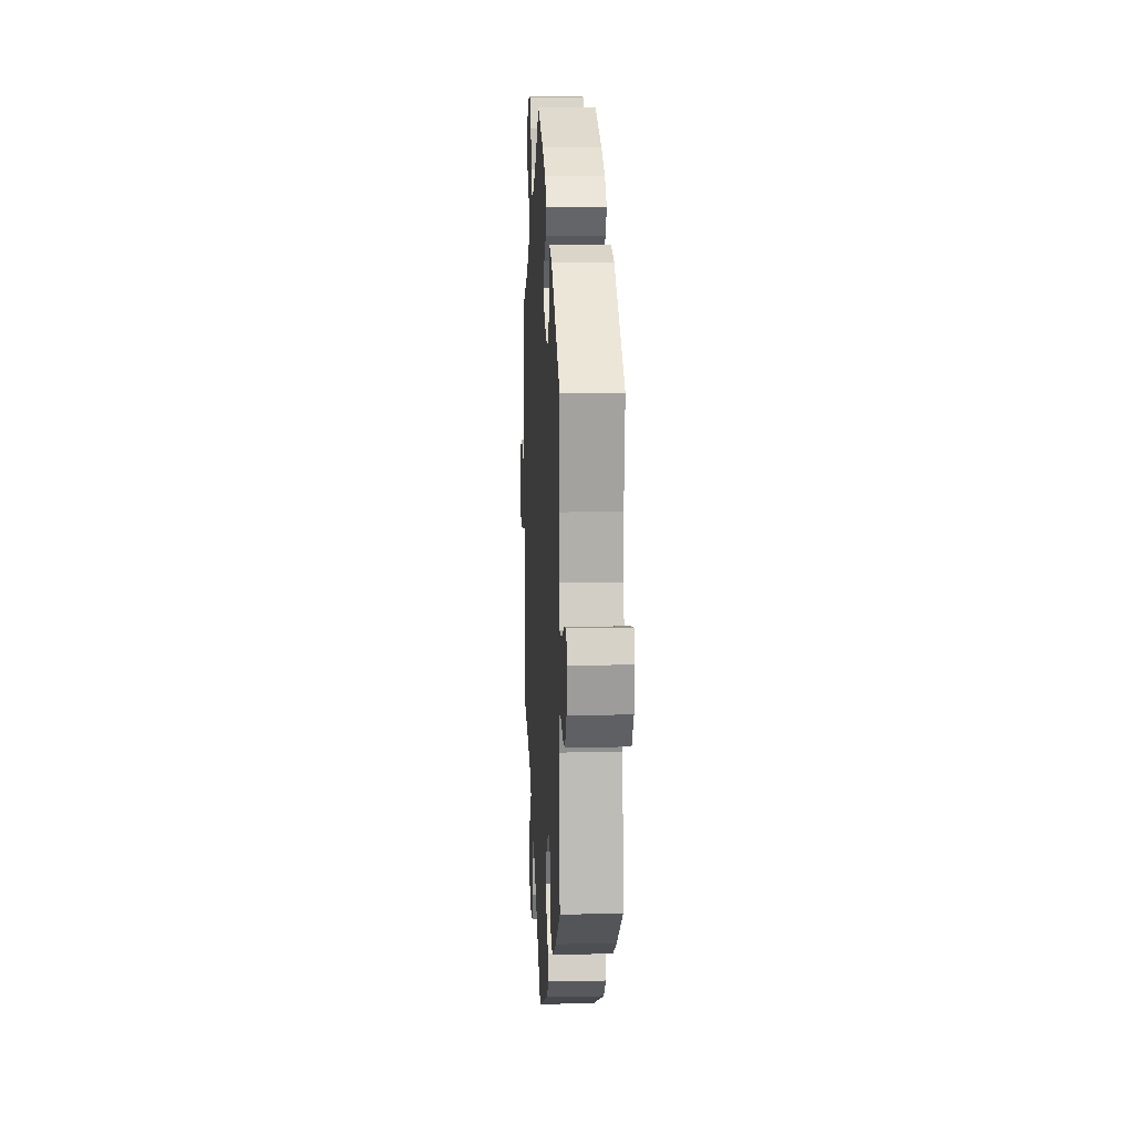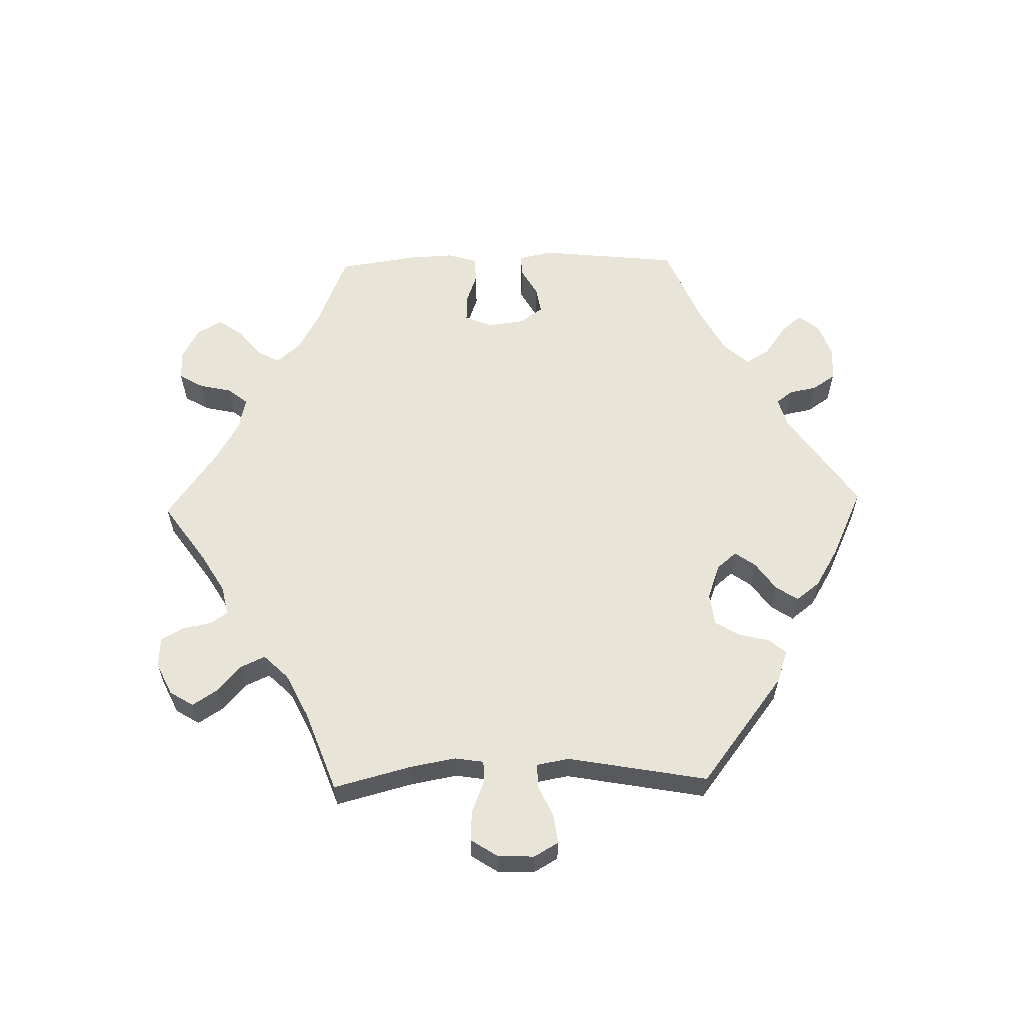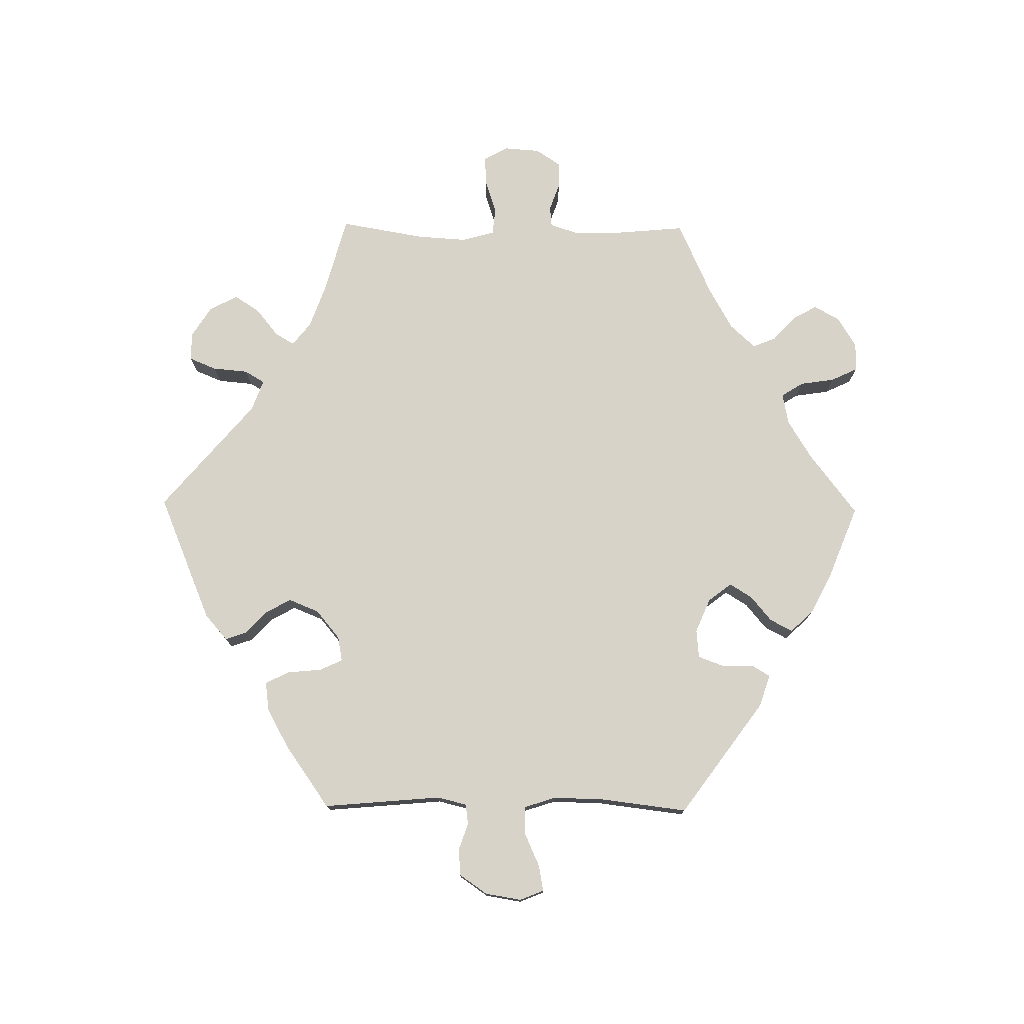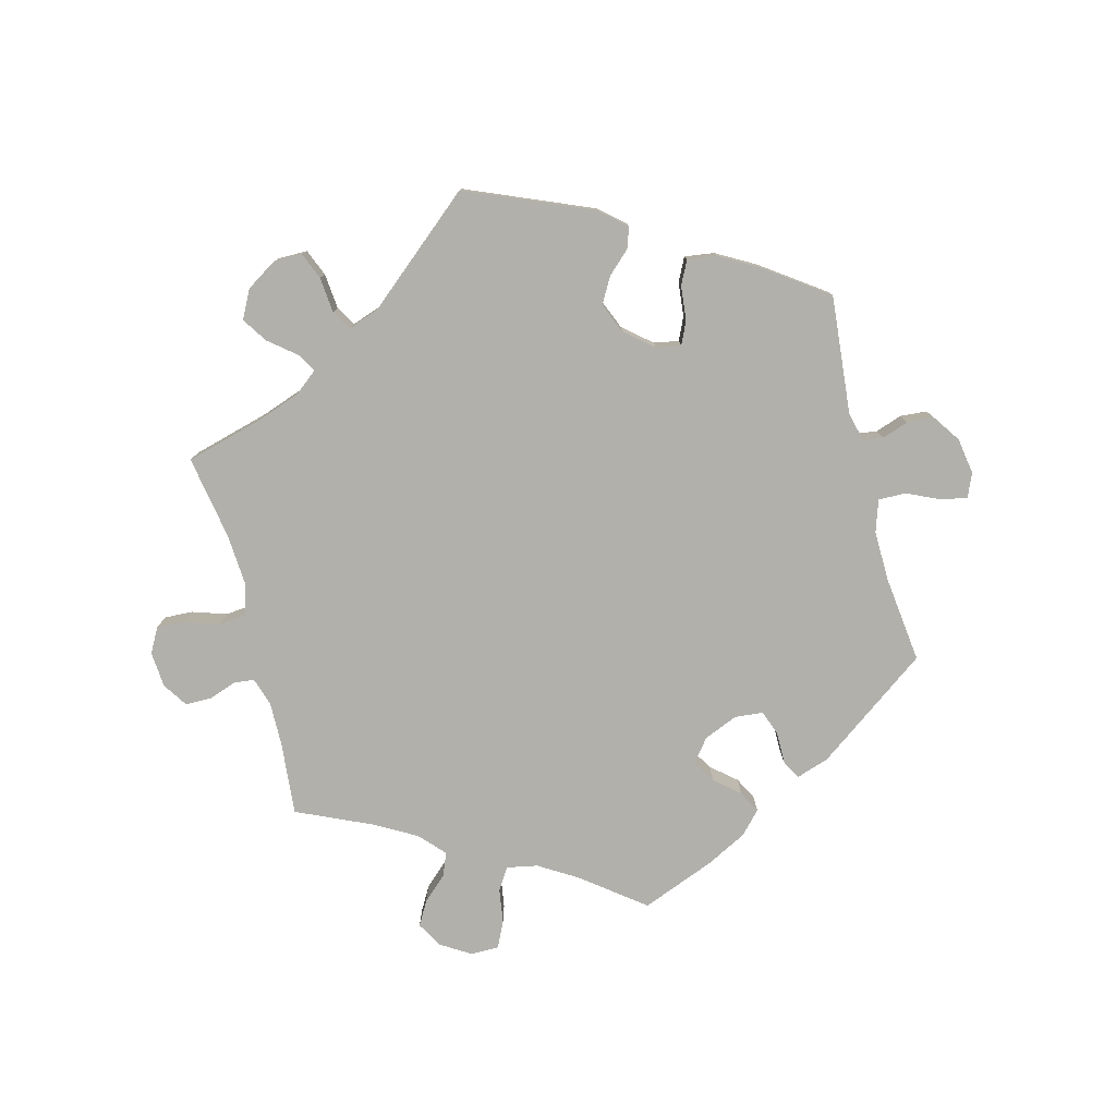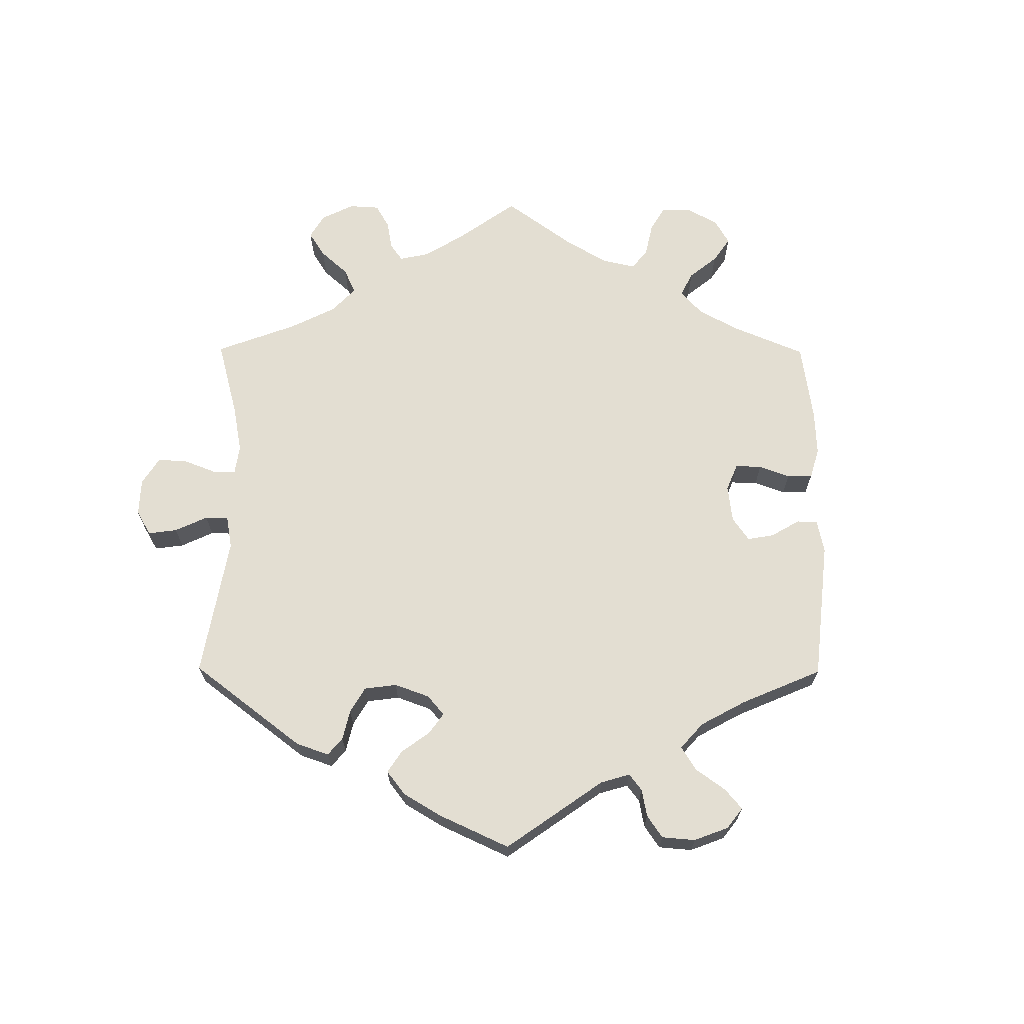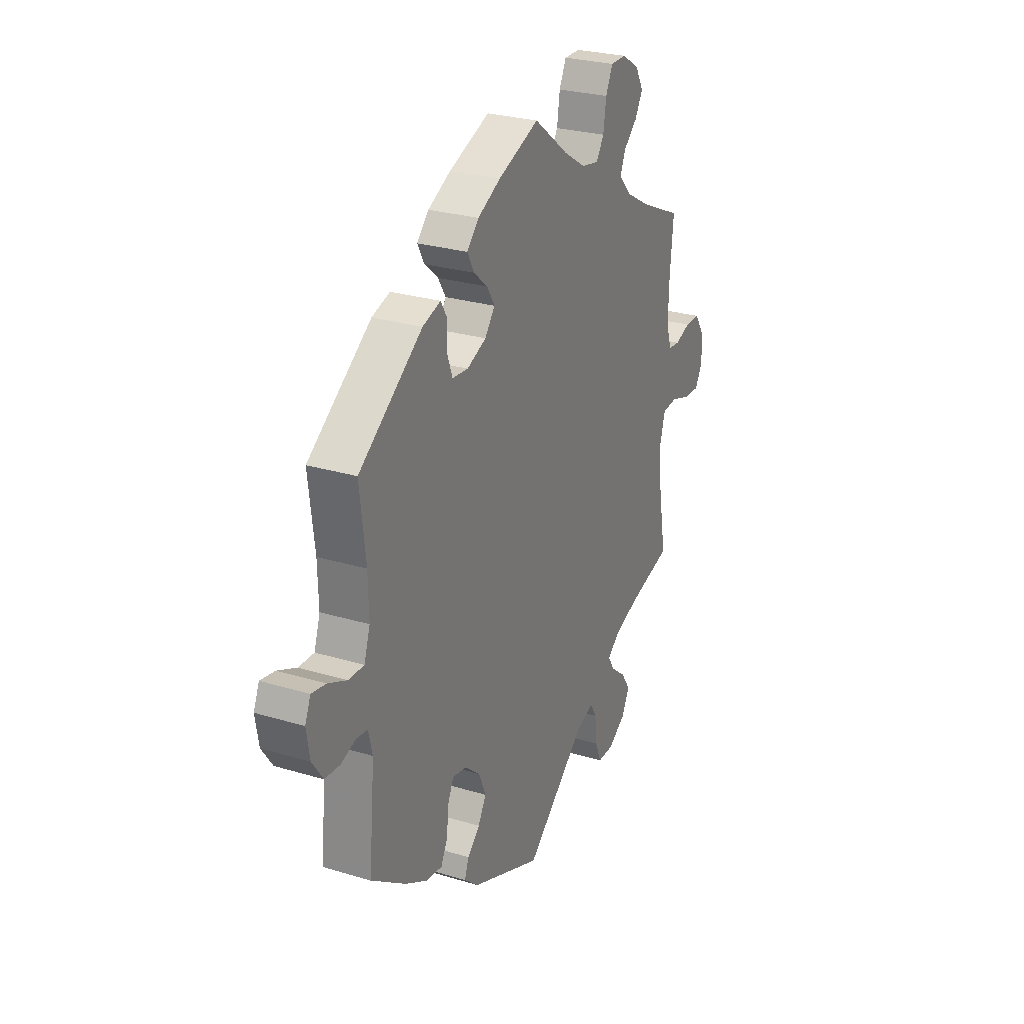
<metadata>
{"format":"obj","ext":"obj","renderer":"f3d","projection":"perspective","resolution":1024,"background":"white","views":[{"elev":10.9,"azim":-93.1,"up":"+Z"},{"elev":60.0,"azim":148.6,"up":"+Y"},{"elev":76.5,"azim":-89.3,"up":"+Y"},{"elev":-78.5,"azim":-165.6,"up":"+Y"},{"elev":67.7,"azim":-119.7,"up":"+Y"},{"elev":26.9,"azim":-64.8,"up":"+Z"}]}
</metadata>
<code>
v -0.191 0.07 -0.498
v -0.23 0.07 -0.464
v -0.219 0.07 -0.432
v -0.185 0.07 -0.4
v -0.163 0.07 -0.361
v -0.182 0.07 -0.315
v -0.225 0.07 -0.279
v -0.263 0.07 -0.272
v -0.279 0.07 -0.307
v -0.284 0.07 -0.359
v -0.302 0.07 -0.395
v -0.347 0.07 -0.389
v -0.406 0.07 -0.356
v -0.501 0.07 -0.289
v -0.485 0.07 -0.109
v -0.496 0.07 -0.064
v -0.527 0.07 -0.06
v -0.567 0.07 -0.074
v -0.608 0.07 -0.071
v -0.637 0.07 -0.029
v -0.646 0.07 0.026
v -0.631 0.07 0.062
v -0.592 0.07 0.055
v -0.541 0.07 0.032
v -0.499 0.07 0.031
v -0.483 0.07 0.08
v -0.485 0.07 0.158
v -0.501 0.07 0.289
v -0.329 0.07 0.414
v -0.28 0.07 0.43
v -0.264 0.07 0.403
v -0.264 0.07 0.353
v -0.25 0.07 0.315
v -0.207 0.07 0.311
v -0.155 0.07 0.333
v -0.128 0.07 0.368
v -0.149 0.07 0.402
v -0.187 0.07 0.434
v -0.205 0.07 0.468
v -0.173 0.07 0.502
v -0.111 0.07 0.534
v 0 0.07 0.578
v 0.094 0.07 0.506
v 0.153 0.07 0.47
v 0.2 0.07 0.461
v 0.221 0.07 0.494
v 0.229 0.07 0.547
v 0.248 0.07 0.587
v 0.291 0.07 0.587
v 0.337 0.07 0.559
v 0.359 0.07 0.52
v 0.338 0.07 0.483
v 0.301 0.07 0.449
v 0.287 0.07 0.414
v 0.322 0.07 0.376
v 0.386 0.07 0.34
v 0.5 0.07 0.289
v 0.49 0.07 0.178
v 0.489 0.07 0.11
v 0.503 0.07 0.067
v 0.534 0.07 0.064
v 0.576 0.07 0.079
v 0.616 0.07 0.079
v 0.641 0.07 0.041
v 0.645 0.07 -0.013
v 0.625 0.07 -0.05
v 0.581 0.07 -0.048
v 0.529 0.07 -0.031
v 0.488 0.07 -0.035
v 0.474 0.07 -0.085
v 0.479 0.07 -0.161
v 0.501 0.07 -0.289
v 0.384 0.07 -0.321
v 0.317 0.07 -0.345
v 0.282 0.07 -0.373
v 0.299 0.07 -0.402
v 0.34 0.07 -0.435
v 0.365 0.07 -0.473
v 0.343 0.07 -0.516
v 0.296 0.07 -0.546
v 0.253 0.07 -0.546
v 0.236 0.07 -0.505
v 0.231 0.07 -0.451
v 0.213 0.07 -0.421
v 0.166 0.07 -0.438
v 0.001 0.07 -0.578
v -0.191 0 -0.498
v -0.23 0 -0.464
v -0.219 0 -0.432
v -0.185 0 -0.4
v -0.163 0 -0.361
v -0.182 0 -0.315
v -0.225 0 -0.279
v -0.263 0 -0.272
v -0.279 0 -0.307
v -0.284 0 -0.359
v -0.302 0 -0.395
v -0.347 0 -0.389
v -0.406 0 -0.356
v -0.501 0 -0.289
v -0.485 0 -0.109
v -0.496 0 -0.064
v -0.527 0 -0.06
v -0.567 0 -0.074
v -0.608 0 -0.071
v -0.637 0 -0.029
v -0.646 0 0.026
v -0.631 0 0.062
v -0.592 0 0.055
v -0.541 0 0.032
v -0.499 0 0.031
v -0.483 0 0.08
v -0.485 0 0.158
v -0.501 0 0.289
v -0.329 0 0.414
v -0.28 0 0.43
v -0.264 0 0.403
v -0.264 0 0.353
v -0.25 0 0.315
v -0.207 0 0.311
v -0.155 0 0.333
v -0.128 0 0.368
v -0.149 0 0.402
v -0.187 0 0.434
v -0.205 0 0.468
v -0.173 0 0.502
v -0.111 0 0.534
v 0 0 0.578
v 0.094 0 0.506
v 0.153 0 0.47
v 0.2 0 0.461
v 0.221 0 0.494
v 0.229 0 0.547
v 0.248 0 0.587
v 0.291 0 0.587
v 0.337 0 0.559
v 0.359 0 0.52
v 0.338 0 0.483
v 0.301 0 0.449
v 0.287 0 0.414
v 0.322 0 0.376
v 0.386 0 0.34
v 0.5 0 0.289
v 0.49 0 0.178
v 0.489 0 0.11
v 0.503 0 0.067
v 0.534 0 0.064
v 0.576 0 0.079
v 0.616 0 0.079
v 0.641 0 0.041
v 0.645 0 -0.013
v 0.625 0 -0.05
v 0.581 0 -0.048
v 0.529 0 -0.031
v 0.488 0 -0.035
v 0.474 0 -0.085
v 0.479 0 -0.161
v 0.501 0 -0.289
v 0.384 0 -0.321
v 0.317 0 -0.345
v 0.282 0 -0.373
v 0.299 0 -0.402
v 0.34 0 -0.435
v 0.365 0 -0.473
v 0.343 0 -0.516
v 0.296 0 -0.546
v 0.253 0 -0.546
v 0.236 0 -0.505
v 0.231 0 -0.451
v 0.213 0 -0.421
v 0.166 0 -0.438
v 0.001 0 -0.578
f 85 86 1 2
f 84 85 2 3
f 80 81 82 83
f 80 83 84
f 79 80 84
f 76 77 78 79
f 75 76 79 84
f 74 75 84 3
f 71 72 73
f 70 71 73 74
f 69 70 74 3
f 65 66 67 68
f 65 68 69
f 64 65 69
f 61 62 63 64
f 60 61 64 69
f 59 60 69 3
f 56 57 58
f 55 56 58 59
f 54 55 59
f 50 51 52 53
f 50 53 54
f 49 50 54
f 46 47 48 49
f 45 46 49 54
f 44 45 54 59
f 40 41 42 43
f 37 38 39 40
f 36 37 40 43
f 35 36 43 44
f 29 30 31 32
f 27 28 29 32
f 26 27 32 33
f 25 26 33 34
f 21 22 23 24
f 21 24 25
f 20 21 25
f 17 18 19 20
f 16 17 20 25
f 15 16 25 34
f 9 10 11 12
f 8 9 12 13
f 59 3 4
f 59 4 5
f 35 44 59 5
f 34 35 5 6
f 8 13 14 15
f 7 8 15 34
f 6 7 34
f 88 87 172 171
f 89 88 171 170
f 169 168 167 166
f 170 169 166
f 170 166 165
f 165 164 163 162
f 170 165 162 161
f 89 170 161 160
f 159 158 157
f 160 159 157 156
f 89 160 156 155
f 154 153 152 151
f 155 154 151
f 155 151 150
f 150 149 148 147
f 155 150 147 146
f 89 155 146 145
f 144 143 142
f 145 144 142 141
f 145 141 140
f 139 138 137 136
f 140 139 136
f 140 136 135
f 135 134 133 132
f 140 135 132 131
f 145 140 131 130
f 129 128 127 126
f 126 125 124 123
f 129 126 123 122
f 130 129 122 121
f 118 117 116 115
f 118 115 114 113
f 119 118 113 112
f 120 119 112 111
f 110 109 108 107
f 111 110 107
f 111 107 106
f 106 105 104 103
f 111 106 103 102
f 120 111 102 101
f 98 97 96 95
f 99 98 95 94
f 90 89 145
f 91 90 145
f 91 145 130 121
f 92 91 121 120
f 101 100 99 94
f 120 101 94 93
f 120 93 92
f 1 87 88 2
f 2 88 89 3
f 3 89 90 4
f 4 90 91 5
f 5 91 92 6
f 6 92 93 7
f 7 93 94 8
f 8 94 95 9
f 9 95 96 10
f 10 96 97 11
f 11 97 98 12
f 12 98 99 13
f 13 99 100 14
f 14 100 101 15
f 15 101 102 16
f 16 102 103 17
f 17 103 104 18
f 18 104 105 19
f 19 105 106 20
f 20 106 107 21
f 21 107 108 22
f 22 108 109 23
f 23 109 110 24
f 24 110 111 25
f 25 111 112 26
f 26 112 113 27
f 27 113 114 28
f 28 114 115 29
f 29 115 116 30
f 30 116 117 31
f 31 117 118 32
f 32 118 119 33
f 33 119 120 34
f 34 120 121 35
f 35 121 122 36
f 36 122 123 37
f 37 123 124 38
f 38 124 125 39
f 39 125 126 40
f 40 126 127 41
f 41 127 128 42
f 42 128 129 43
f 43 129 130 44
f 44 130 131 45
f 45 131 132 46
f 46 132 133 47
f 47 133 134 48
f 48 134 135 49
f 49 135 136 50
f 50 136 137 51
f 51 137 138 52
f 52 138 139 53
f 53 139 140 54
f 54 140 141 55
f 55 141 142 56
f 56 142 143 57
f 57 143 144 58
f 58 144 145 59
f 59 145 146 60
f 60 146 147 61
f 61 147 148 62
f 62 148 149 63
f 63 149 150 64
f 64 150 151 65
f 65 151 152 66
f 66 152 153 67
f 67 153 154 68
f 68 154 155 69
f 69 155 156 70
f 70 156 157 71
f 71 157 158 72
f 72 158 159 73
f 73 159 160 74
f 74 160 161 75
f 75 161 162 76
f 76 162 163 77
f 77 163 164 78
f 78 164 165 79
f 79 165 166 80
f 80 166 167 81
f 81 167 168 82
f 82 168 169 83
f 83 169 170 84
f 84 170 171 85
f 85 171 172 86
f 86 172 87 1

</code>
